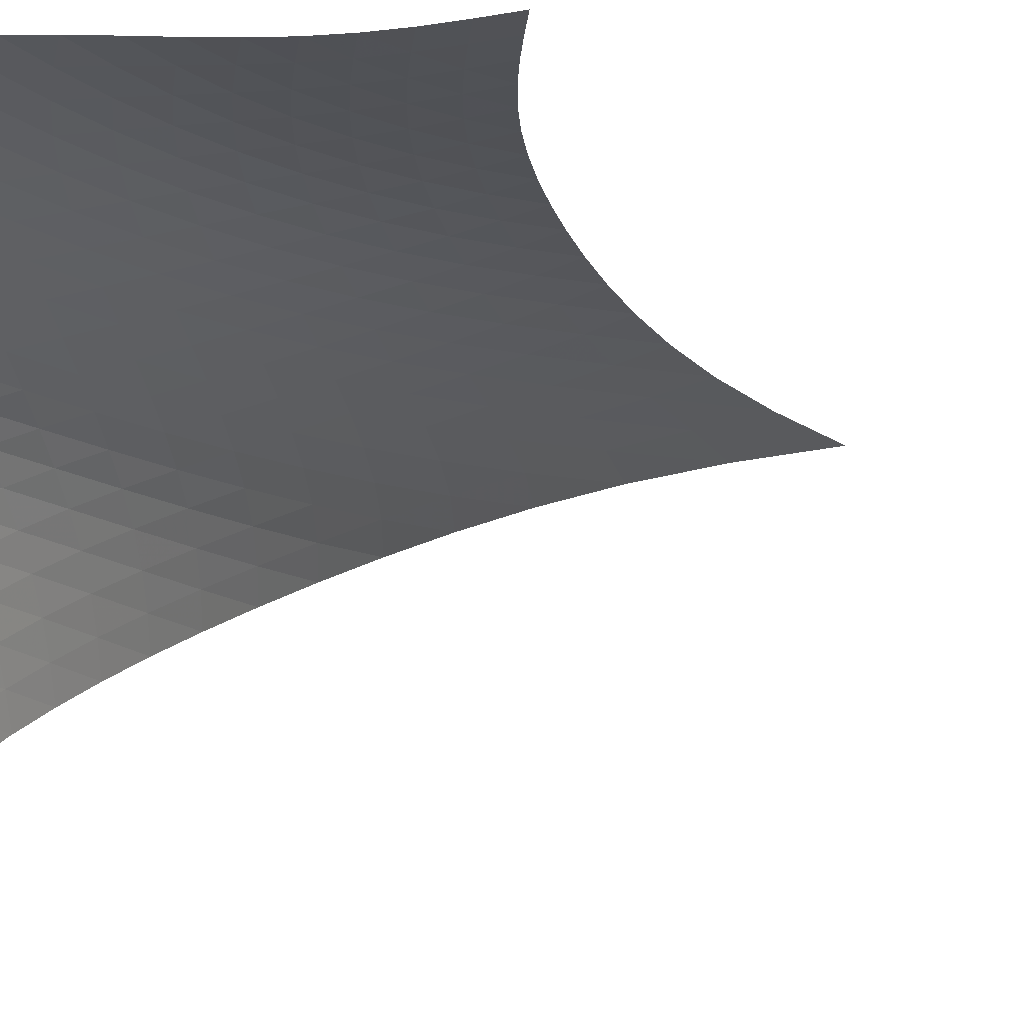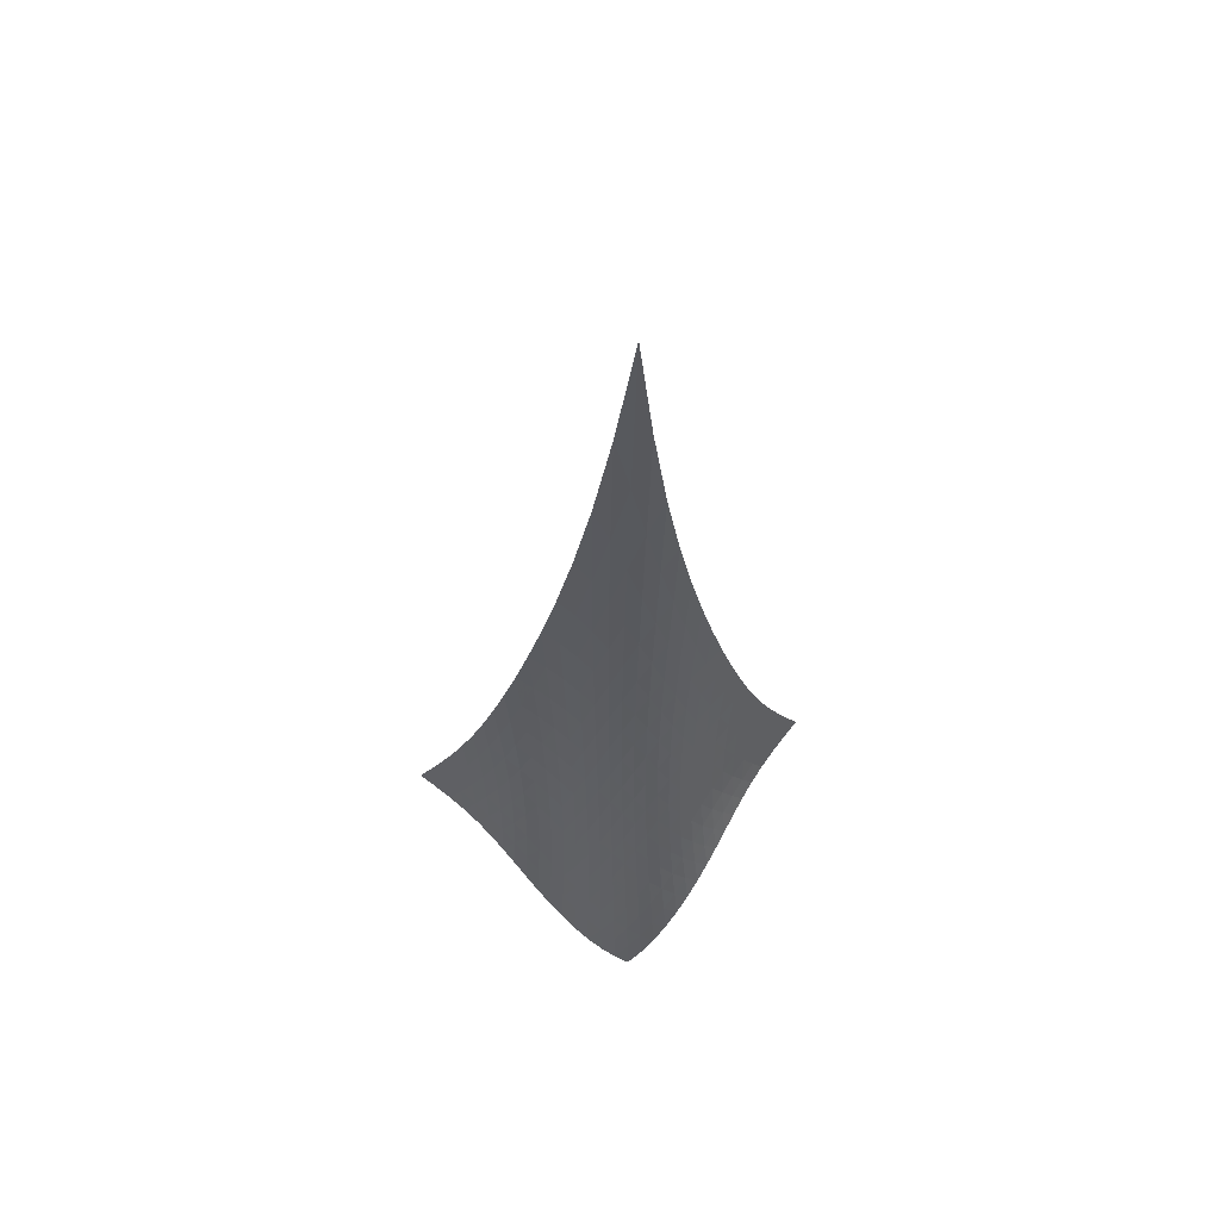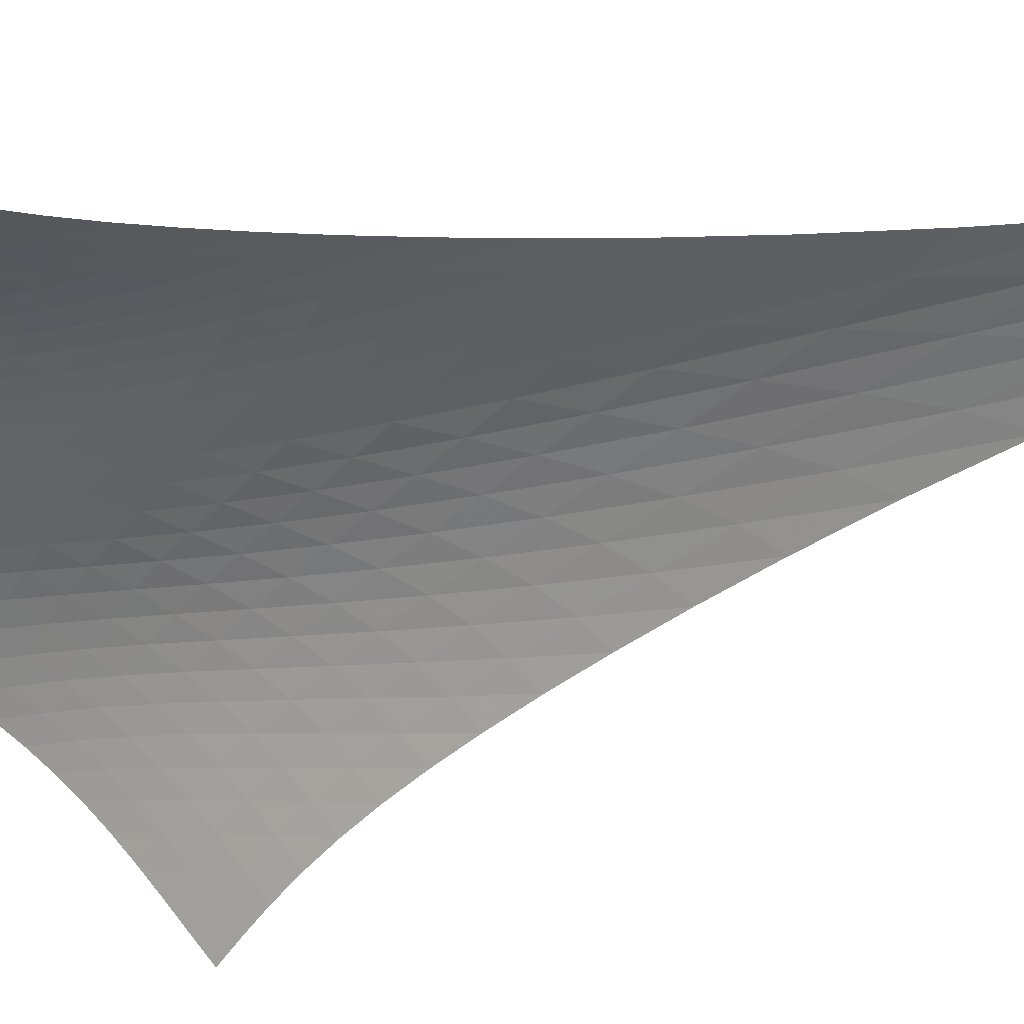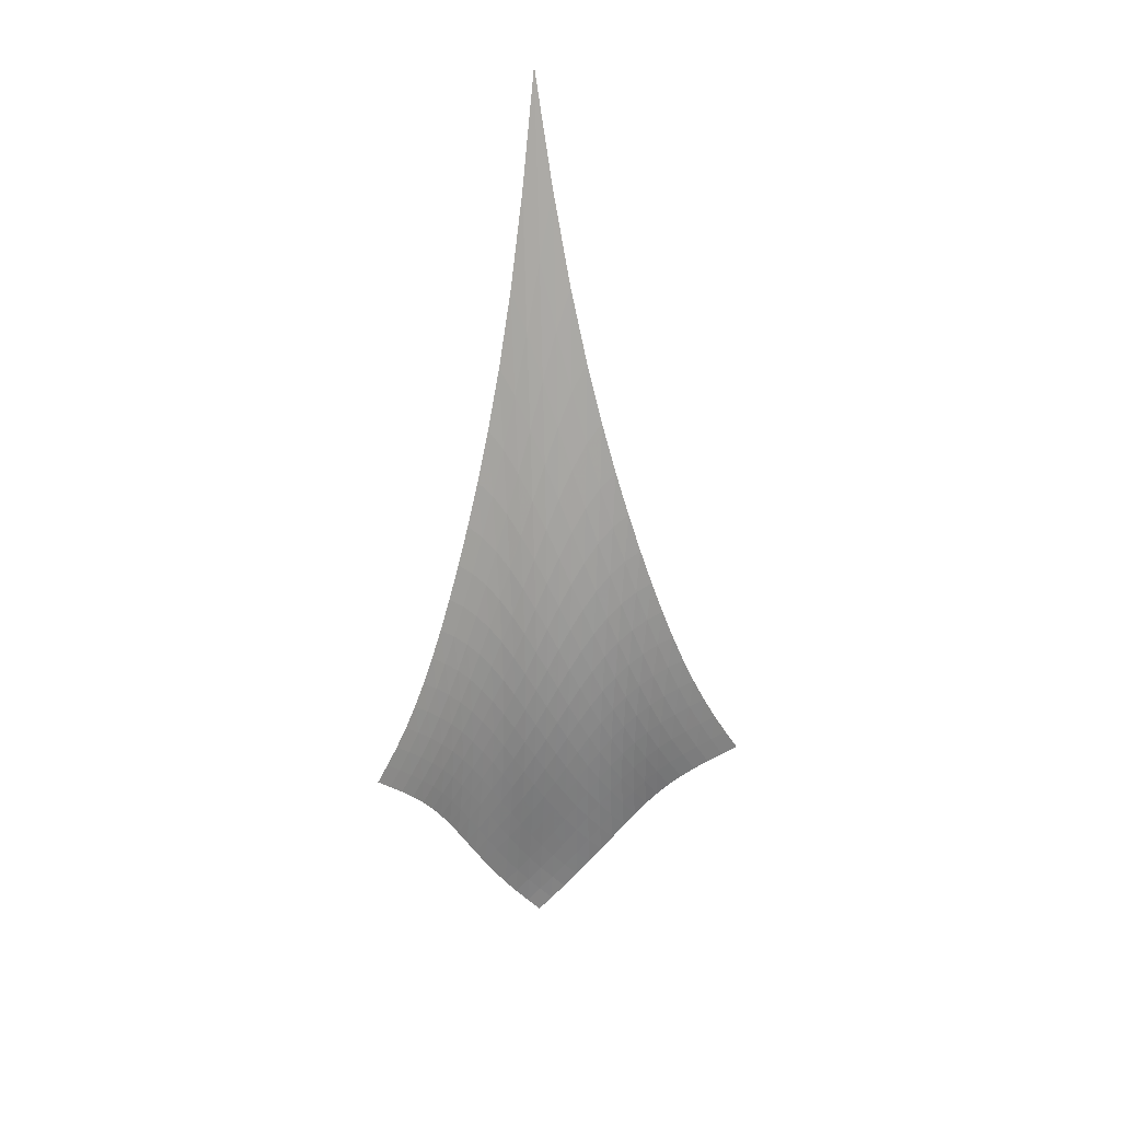
<metadata>
{"format":"obj","ext":"obj","renderer":"f3d","projection":"perspective","resolution":1024,"background":"white","views":[{"elev":-6.9,"azim":29.4,"up":"+Z"},{"elev":52.4,"azim":-54.7,"up":"+Y"},{"elev":-14.4,"azim":121.7,"up":"+Z"},{"elev":21.3,"azim":122.8,"up":"+Y"}]}
</metadata>
<code>
v -6.49 -0.1029 6.49
v 3.024 -30.12 8.619
v -8.619 -30.12 -3.024
v -6.235 -40.51 6.235
v -8.431 -29.44 -2.552
v -8.25 -28.71 -2.069
v -8.082 -27.91 -1.581
v -7.927 -27.03 -1.094
v -7.781 -26.06 -0.6094
v -7.64 -24.99 -0.125
v -7.501 -23.8 0.3653
v -7.361 -22.48 0.8699
v -7.22 -21.01 1.398
v -7.079 -19.35 1.958
v -6.938 -17.45 2.56
v -6.8 -15.24 3.212
v -6.672 -12.59 3.921
v -6.565 -9.339 4.699
v -6.5 -5.216 5.557
v -5.557 -5.216 6.5
v -4.699 -9.339 6.565
v -3.921 -12.59 6.672
v -3.212 -15.24 6.8
v -2.56 -17.45 6.938
v -1.958 -19.35 7.079
v -1.398 -21.01 7.22
v -0.8699 -22.48 7.361
v -0.3653 -23.8 7.501
v 0.125 -24.99 7.64
v 0.6094 -26.06 7.781
v 1.094 -27.03 7.927
v 1.581 -27.91 8.082
v 2.069 -28.71 8.25
v 2.552 -29.44 8.431
v 2.374 -30.61 8.464
v 1.721 -31.1 8.323
v 1.076 -31.61 8.207
v 0.4466 -32.16 8.121
v -0.1634 -32.74 8.06
v -0.7533 -33.36 8.013
v -1.326 -34.03 7.966
v -1.886 -34.73 7.908
v -2.44 -35.47 7.827
v -2.994 -36.23 7.72
v -3.552 -37.01 7.582
v -4.115 -37.77 7.408
v -4.678 -38.52 7.191
v -5.229 -39.23 6.922
v -5.751 -39.89 6.601
v -6.601 -39.89 5.751
v -6.922 -39.23 5.229
v -7.191 -38.52 4.678
v -7.408 -37.77 4.115
v -7.582 -37.01 3.552
v -7.72 -36.23 2.994
v -7.827 -35.47 2.44
v -7.908 -34.73 1.886
v -7.966 -34.03 1.326
v -8.013 -33.36 0.7533
v -8.06 -32.74 0.1634
v -8.121 -32.16 -0.4466
v -8.207 -31.61 -1.076
v -8.323 -31.1 -1.721
v -8.464 -30.61 -2.374
v -5.794 -8.142 5.794
v -5.984 -11.18 5.068
v -6.171 -13.85 4.376
v -6.358 -16.16 3.726
v -6.543 -18.17 3.118
v -6.726 -19.95 2.549
v -6.905 -21.54 2.013
v -7.081 -22.98 1.504
v -7.252 -24.27 1.013
v -7.418 -25.45 0.5322
v -7.581 -26.52 0.05316
v -7.744 -27.5 -0.4293
v -7.912 -28.38 -0.9173
v -8.089 -29.19 -1.409
v -8.274 -29.92 -1.897
v -5.068 -11.18 5.984
v -5.37 -13.32 5.37
v -5.639 -15.4 4.762
v -5.889 -17.33 4.176
v -6.126 -19.11 3.617
v -6.354 -20.73 3.087
v -6.575 -22.21 2.584
v -6.789 -23.58 2.101
v -6.996 -24.83 1.632
v -7.194 -25.98 1.167
v -7.384 -27.03 0.7008
v -7.568 -28 0.2268
v -7.751 -28.88 -0.2565
v -7.938 -29.68 -0.7471
v -8.13 -30.42 -1.238
v -4.376 -13.85 6.171
v -4.762 -15.4 5.639
v -5.101 -17.04 5.101
v -5.409 -18.64 4.573
v -5.696 -20.18 4.062
v -5.969 -21.64 3.574
v -6.233 -23 3.106
v -6.49 -24.28 2.655
v -6.737 -25.48 2.214
v -6.972 -26.59 1.773
v -7.194 -27.61 1.326
v -7.404 -28.56 0.8663
v -7.607 -29.42 0.3926
v -7.807 -30.21 -0.09365
v -8.008 -30.94 -0.5865
v -3.726 -16.16 6.358
v -4.176 -17.33 5.889
v -4.573 -18.64 5.409
v -4.931 -19.99 4.931
v -5.262 -21.33 4.464
v -5.577 -22.64 4.015
v -5.882 -23.89 3.583
v -6.181 -25.08 3.167
v -6.471 -26.21 2.758
v -6.748 -27.27 2.346
v -7.008 -28.25 1.923
v -7.251 -29.17 1.483
v -7.479 -30.01 1.023
v -7.698 -30.79 0.5434
v -7.912 -31.5 0.05035
v -3.118 -18.17 6.543
v -3.617 -19.11 6.126
v -4.062 -20.18 5.696
v -4.464 -21.33 5.262
v -4.835 -22.51 4.835
v -5.185 -23.68 4.42
v -5.526 -24.83 4.022
v -5.861 -25.94 3.639
v -6.192 -27 3.263
v -6.512 -28.01 2.883
v -6.816 -28.96 2.489
v -7.098 -29.84 2.072
v -7.359 -30.66 1.629
v -7.603 -31.41 1.159
v -7.837 -32.1 0.6669
v -2.549 -19.95 6.726
v -3.087 -20.73 6.354
v -3.574 -21.64 5.969
v -4.015 -22.64 5.577
v -4.42 -23.68 5.185
v -4.801 -24.74 4.801
v -5.171 -25.8 4.432
v -5.537 -26.84 4.078
v -5.903 -27.84 3.733
v -6.263 -28.8 3.385
v -6.609 -29.7 3.022
v -6.934 -30.55 2.631
v -7.233 -31.35 2.208
v -7.51 -32.07 1.75
v -7.77 -32.74 1.261
v -2.013 -21.54 6.905
v -2.584 -22.21 6.575
v -3.106 -23 6.233
v -3.583 -23.89 5.882
v -4.022 -24.83 5.526
v -4.432 -25.8 5.171
v -4.826 -26.78 4.826
v -5.216 -27.75 4.495
v -5.609 -28.7 4.176
v -6.002 -29.62 3.857
v -6.386 -30.49 3.524
v -6.753 -31.31 3.161
v -7.093 -32.07 2.759
v -7.407 -32.78 2.316
v -7.697 -33.43 1.835
v -1.504 -22.98 7.081
v -2.101 -23.58 6.789
v -2.655 -24.28 6.49
v -3.167 -25.08 6.181
v -3.639 -25.94 5.861
v -4.078 -26.84 5.537
v -4.495 -27.75 5.216
v -4.906 -28.67 4.906
v -5.319 -29.58 4.606
v -5.735 -30.46 4.31
v -6.151 -31.3 4.002
v -6.553 -32.09 3.666
v -6.933 -32.83 3.288
v -7.285 -33.52 2.862
v -7.609 -34.15 2.391
v -1.013 -24.27 7.252
v -1.632 -24.83 6.996
v -2.214 -25.48 6.737
v -2.758 -26.21 6.471
v -3.263 -27 6.192
v -3.733 -27.84 5.903
v -4.176 -28.7 5.609
v -4.606 -29.58 5.319
v -5.036 -30.45 5.036
v -5.471 -31.3 4.757
v -5.908 -32.11 4.469
v -6.34 -32.89 4.155
v -6.753 -33.61 3.799
v -7.14 -34.29 3.393
v -7.498 -34.9 2.937
v -0.5322 -25.45 7.418
v -1.167 -25.98 7.194
v -1.773 -26.59 6.972
v -2.346 -27.27 6.748
v -2.883 -28.01 6.512
v -3.385 -28.8 6.263
v -3.857 -29.62 6.002
v -4.31 -30.46 5.735
v -4.757 -31.3 5.471
v -5.207 -32.12 5.207
v -5.661 -32.92 4.934
v -6.114 -33.68 4.639
v -6.555 -34.4 4.304
v -6.973 -35.06 3.917
v -7.361 -35.67 3.478
v -0.05316 -26.52 7.581
v -0.7008 -27.03 7.384
v -1.326 -27.61 7.194
v -1.923 -28.25 7.008
v -2.489 -28.96 6.816
v -3.022 -29.7 6.609
v -3.524 -30.49 6.386
v -4.002 -31.3 6.151
v -4.469 -32.11 5.908
v -4.934 -32.92 5.661
v -5.404 -33.71 5.404
v -5.875 -34.46 5.125
v -6.337 -35.18 4.808
v -6.78 -35.84 4.44
v -7.196 -36.44 4.019
v 0.4293 -27.5 7.744
v -0.2268 -28 7.568
v -0.8663 -28.56 7.404
v -1.483 -29.17 7.251
v -2.072 -29.84 7.098
v -2.631 -30.55 6.934
v -3.161 -31.31 6.753
v -3.666 -32.09 6.553
v -4.155 -32.89 6.34
v -4.639 -33.68 6.114
v -5.125 -34.46 5.875
v -5.612 -35.22 5.612
v -6.093 -35.93 5.312
v -6.558 -36.6 4.964
v -6.997 -37.21 4.563
v 0.9173 -28.38 7.912
v 0.2565 -28.88 7.751
v -0.3926 -29.42 7.607
v -1.023 -30.01 7.479
v -1.629 -30.66 7.359
v -2.208 -31.35 7.233
v -2.759 -32.07 7.093
v -3.288 -32.83 6.933
v -3.799 -33.61 6.753
v -4.304 -34.4 6.555
v -4.808 -35.18 6.337
v -5.312 -35.93 6.093
v -5.812 -36.65 5.812
v -6.297 -37.32 5.483
v -6.758 -37.94 5.103
v 1.409 -29.19 8.089
v 0.7471 -29.68 7.938
v 0.09365 -30.21 7.807
v -0.5434 -30.79 7.698
v -1.159 -31.41 7.603
v -1.75 -32.07 7.51
v -2.316 -32.78 7.407
v -2.862 -33.52 7.285
v -3.393 -34.29 7.14
v -3.917 -35.06 6.973
v -4.44 -35.84 6.78
v -4.964 -36.6 6.558
v -5.483 -37.32 6.297
v -5.989 -38.01 5.989
v -6.47 -38.64 5.631
v 1.897 -29.92 8.274
v 1.238 -30.42 8.13
v 0.5865 -30.94 8.008
v -0.05035 -31.5 7.912
v -0.6669 -32.1 7.837
v -1.261 -32.74 7.77
v -1.835 -33.43 7.697
v -2.391 -34.15 7.609
v -2.937 -34.9 7.498
v -3.478 -35.67 7.361
v -4.019 -36.44 7.196
v -4.563 -37.21 6.997
v -5.103 -37.94 6.758
v -5.631 -38.64 6.47
v -6.132 -39.29 6.132
f 289 49 4
f 289 4 50
f 5 79 64
f 5 64 3
f 79 94 63
f 79 63 64
f 94 109 62
f 94 62 63
f 109 124 61
f 109 61 62
f 124 139 60
f 124 60 61
f 139 154 59
f 139 59 60
f 154 169 58
f 154 58 59
f 169 184 57
f 169 57 58
f 184 199 56
f 184 56 57
f 199 214 55
f 199 55 56
f 214 229 54
f 214 54 55
f 229 244 53
f 229 53 54
f 244 259 52
f 244 52 53
f 259 274 51
f 259 51 52
f 274 289 50
f 274 50 51
f 1 20 65
f 1 65 19
f 19 65 66
f 19 66 18
f 18 66 67
f 18 67 17
f 17 67 68
f 17 68 16
f 16 68 69
f 16 69 15
f 15 69 70
f 15 70 14
f 14 70 71
f 14 71 13
f 13 71 72
f 13 72 12
f 12 72 73
f 12 73 11
f 11 73 74
f 11 74 10
f 10 74 75
f 10 75 9
f 9 75 76
f 9 76 8
f 8 76 77
f 8 77 7
f 7 77 78
f 7 78 6
f 6 78 79
f 6 79 5
f 20 21 80
f 20 80 65
f 65 80 81
f 65 81 66
f 66 81 82
f 66 82 67
f 67 82 83
f 67 83 68
f 68 83 84
f 68 84 69
f 69 84 85
f 69 85 70
f 70 85 86
f 70 86 71
f 71 86 87
f 71 87 72
f 72 87 88
f 72 88 73
f 73 88 89
f 73 89 74
f 74 89 90
f 74 90 75
f 75 90 91
f 75 91 76
f 76 91 92
f 76 92 77
f 77 92 93
f 77 93 78
f 78 93 94
f 78 94 79
f 21 22 95
f 21 95 80
f 80 95 96
f 80 96 81
f 81 96 97
f 81 97 82
f 82 97 98
f 82 98 83
f 83 98 99
f 83 99 84
f 84 99 100
f 84 100 85
f 85 100 101
f 85 101 86
f 86 101 102
f 86 102 87
f 87 102 103
f 87 103 88
f 88 103 104
f 88 104 89
f 89 104 105
f 89 105 90
f 90 105 106
f 90 106 91
f 91 106 107
f 91 107 92
f 92 107 108
f 92 108 93
f 93 108 109
f 93 109 94
f 22 23 110
f 22 110 95
f 95 110 111
f 95 111 96
f 96 111 112
f 96 112 97
f 97 112 113
f 97 113 98
f 98 113 114
f 98 114 99
f 99 114 115
f 99 115 100
f 100 115 116
f 100 116 101
f 101 116 117
f 101 117 102
f 102 117 118
f 102 118 103
f 103 118 119
f 103 119 104
f 104 119 120
f 104 120 105
f 105 120 121
f 105 121 106
f 106 121 122
f 106 122 107
f 107 122 123
f 107 123 108
f 108 123 124
f 108 124 109
f 23 24 125
f 23 125 110
f 110 125 126
f 110 126 111
f 111 126 127
f 111 127 112
f 112 127 128
f 112 128 113
f 113 128 129
f 113 129 114
f 114 129 130
f 114 130 115
f 115 130 131
f 115 131 116
f 116 131 132
f 116 132 117
f 117 132 133
f 117 133 118
f 118 133 134
f 118 134 119
f 119 134 135
f 119 135 120
f 120 135 136
f 120 136 121
f 121 136 137
f 121 137 122
f 122 137 138
f 122 138 123
f 123 138 139
f 123 139 124
f 24 25 140
f 24 140 125
f 125 140 141
f 125 141 126
f 126 141 142
f 126 142 127
f 127 142 143
f 127 143 128
f 128 143 144
f 128 144 129
f 129 144 145
f 129 145 130
f 130 145 146
f 130 146 131
f 131 146 147
f 131 147 132
f 132 147 148
f 132 148 133
f 133 148 149
f 133 149 134
f 134 149 150
f 134 150 135
f 135 150 151
f 135 151 136
f 136 151 152
f 136 152 137
f 137 152 153
f 137 153 138
f 138 153 154
f 138 154 139
f 25 26 155
f 25 155 140
f 140 155 156
f 140 156 141
f 141 156 157
f 141 157 142
f 142 157 158
f 142 158 143
f 143 158 159
f 143 159 144
f 144 159 160
f 144 160 145
f 145 160 161
f 145 161 146
f 146 161 162
f 146 162 147
f 147 162 163
f 147 163 148
f 148 163 164
f 148 164 149
f 149 164 165
f 149 165 150
f 150 165 166
f 150 166 151
f 151 166 167
f 151 167 152
f 152 167 168
f 152 168 153
f 153 168 169
f 153 169 154
f 26 27 170
f 26 170 155
f 155 170 171
f 155 171 156
f 156 171 172
f 156 172 157
f 157 172 173
f 157 173 158
f 158 173 174
f 158 174 159
f 159 174 175
f 159 175 160
f 160 175 176
f 160 176 161
f 161 176 177
f 161 177 162
f 162 177 178
f 162 178 163
f 163 178 179
f 163 179 164
f 164 179 180
f 164 180 165
f 165 180 181
f 165 181 166
f 166 181 182
f 166 182 167
f 167 182 183
f 167 183 168
f 168 183 184
f 168 184 169
f 27 28 185
f 27 185 170
f 170 185 186
f 170 186 171
f 171 186 187
f 171 187 172
f 172 187 188
f 172 188 173
f 173 188 189
f 173 189 174
f 174 189 190
f 174 190 175
f 175 190 191
f 175 191 176
f 176 191 192
f 176 192 177
f 177 192 193
f 177 193 178
f 178 193 194
f 178 194 179
f 179 194 195
f 179 195 180
f 180 195 196
f 180 196 181
f 181 196 197
f 181 197 182
f 182 197 198
f 182 198 183
f 183 198 199
f 183 199 184
f 28 29 200
f 28 200 185
f 185 200 201
f 185 201 186
f 186 201 202
f 186 202 187
f 187 202 203
f 187 203 188
f 188 203 204
f 188 204 189
f 189 204 205
f 189 205 190
f 190 205 206
f 190 206 191
f 191 206 207
f 191 207 192
f 192 207 208
f 192 208 193
f 193 208 209
f 193 209 194
f 194 209 210
f 194 210 195
f 195 210 211
f 195 211 196
f 196 211 212
f 196 212 197
f 197 212 213
f 197 213 198
f 198 213 214
f 198 214 199
f 29 30 215
f 29 215 200
f 200 215 216
f 200 216 201
f 201 216 217
f 201 217 202
f 202 217 218
f 202 218 203
f 203 218 219
f 203 219 204
f 204 219 220
f 204 220 205
f 205 220 221
f 205 221 206
f 206 221 222
f 206 222 207
f 207 222 223
f 207 223 208
f 208 223 224
f 208 224 209
f 209 224 225
f 209 225 210
f 210 225 226
f 210 226 211
f 211 226 227
f 211 227 212
f 212 227 228
f 212 228 213
f 213 228 229
f 213 229 214
f 30 31 230
f 30 230 215
f 215 230 231
f 215 231 216
f 216 231 232
f 216 232 217
f 217 232 233
f 217 233 218
f 218 233 234
f 218 234 219
f 219 234 235
f 219 235 220
f 220 235 236
f 220 236 221
f 221 236 237
f 221 237 222
f 222 237 238
f 222 238 223
f 223 238 239
f 223 239 224
f 224 239 240
f 224 240 225
f 225 240 241
f 225 241 226
f 226 241 242
f 226 242 227
f 227 242 243
f 227 243 228
f 228 243 244
f 228 244 229
f 31 32 245
f 31 245 230
f 230 245 246
f 230 246 231
f 231 246 247
f 231 247 232
f 232 247 248
f 232 248 233
f 233 248 249
f 233 249 234
f 234 249 250
f 234 250 235
f 235 250 251
f 235 251 236
f 236 251 252
f 236 252 237
f 237 252 253
f 237 253 238
f 238 253 254
f 238 254 239
f 239 254 255
f 239 255 240
f 240 255 256
f 240 256 241
f 241 256 257
f 241 257 242
f 242 257 258
f 242 258 243
f 243 258 259
f 243 259 244
f 32 33 260
f 32 260 245
f 245 260 261
f 245 261 246
f 246 261 262
f 246 262 247
f 247 262 263
f 247 263 248
f 248 263 264
f 248 264 249
f 249 264 265
f 249 265 250
f 250 265 266
f 250 266 251
f 251 266 267
f 251 267 252
f 252 267 268
f 252 268 253
f 253 268 269
f 253 269 254
f 254 269 270
f 254 270 255
f 255 270 271
f 255 271 256
f 256 271 272
f 256 272 257
f 257 272 273
f 257 273 258
f 258 273 274
f 258 274 259
f 33 34 275
f 33 275 260
f 260 275 276
f 260 276 261
f 261 276 277
f 261 277 262
f 262 277 278
f 262 278 263
f 263 278 279
f 263 279 264
f 264 279 280
f 264 280 265
f 265 280 281
f 265 281 266
f 266 281 282
f 266 282 267
f 267 282 283
f 267 283 268
f 268 283 284
f 268 284 269
f 269 284 285
f 269 285 270
f 270 285 286
f 270 286 271
f 271 286 287
f 271 287 272
f 272 287 288
f 272 288 273
f 273 288 289
f 273 289 274
f 34 2 35
f 34 35 275
f 275 35 36
f 275 36 276
f 276 36 37
f 276 37 277
f 277 37 38
f 277 38 278
f 278 38 39
f 278 39 279
f 279 39 40
f 279 40 280
f 280 40 41
f 280 41 281
f 281 41 42
f 281 42 282
f 282 42 43
f 282 43 283
f 283 43 44
f 283 44 284
f 284 44 45
f 284 45 285
f 285 45 46
f 285 46 286
f 286 46 47
f 286 47 287
f 287 47 48
f 287 48 288
f 288 48 49
f 288 49 289

</code>
